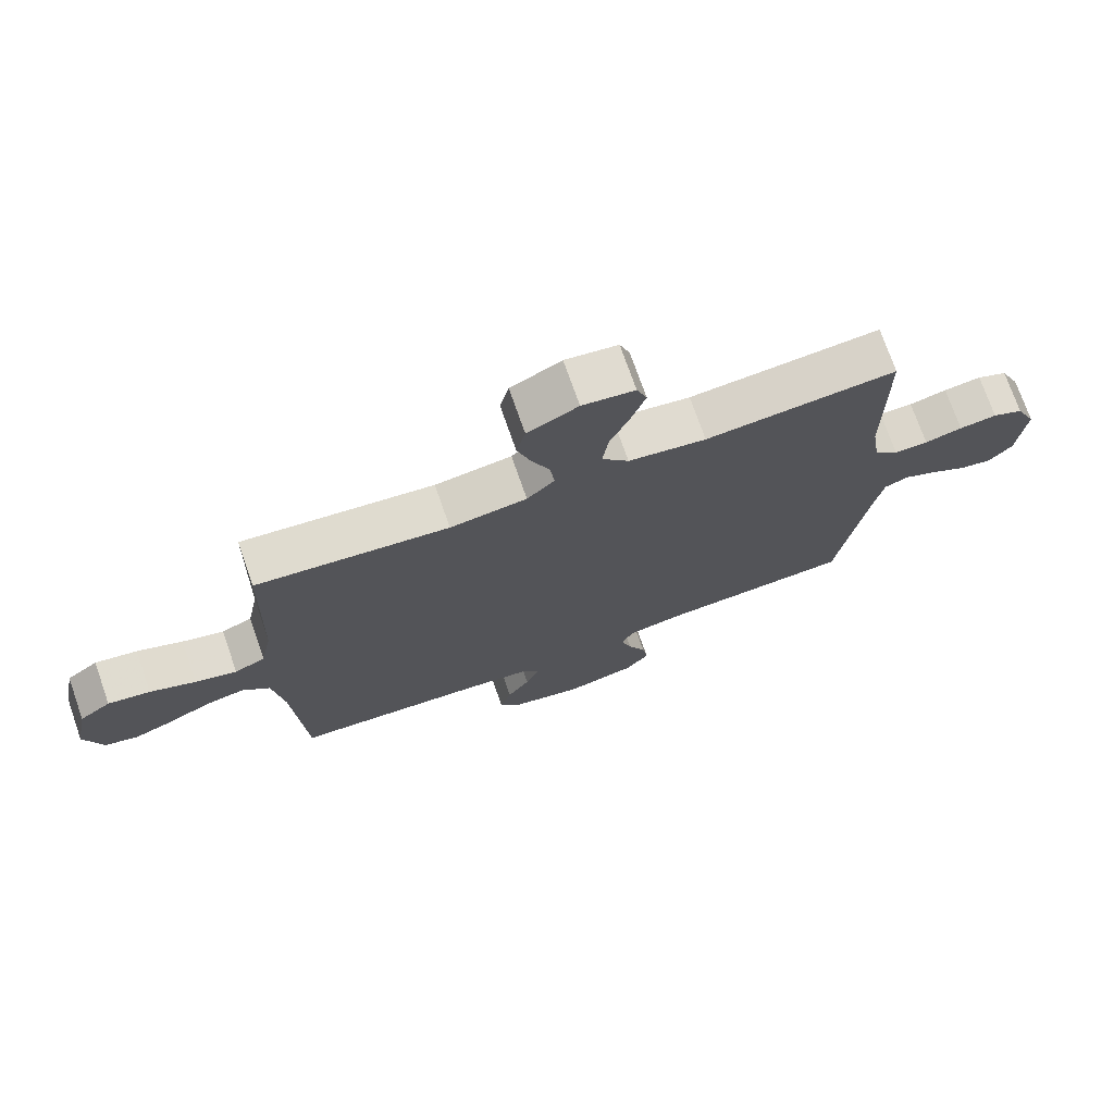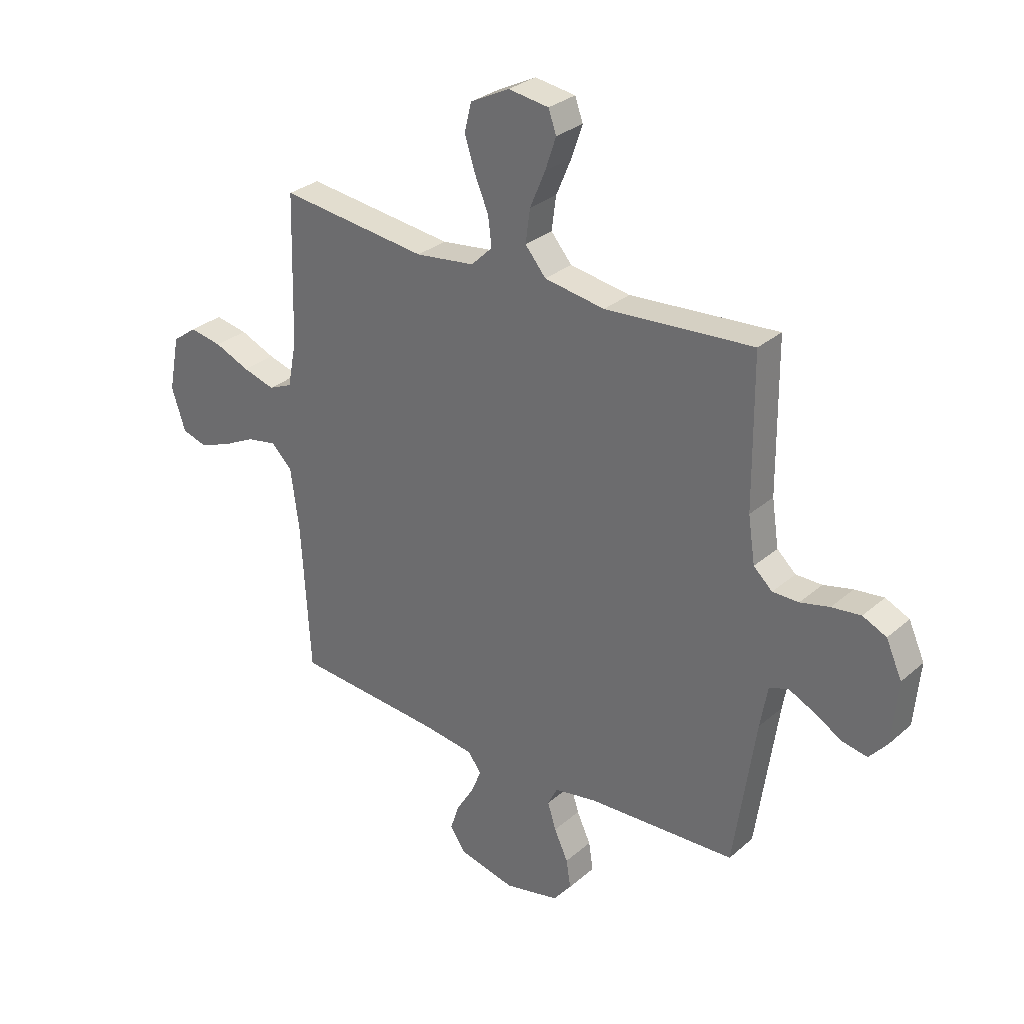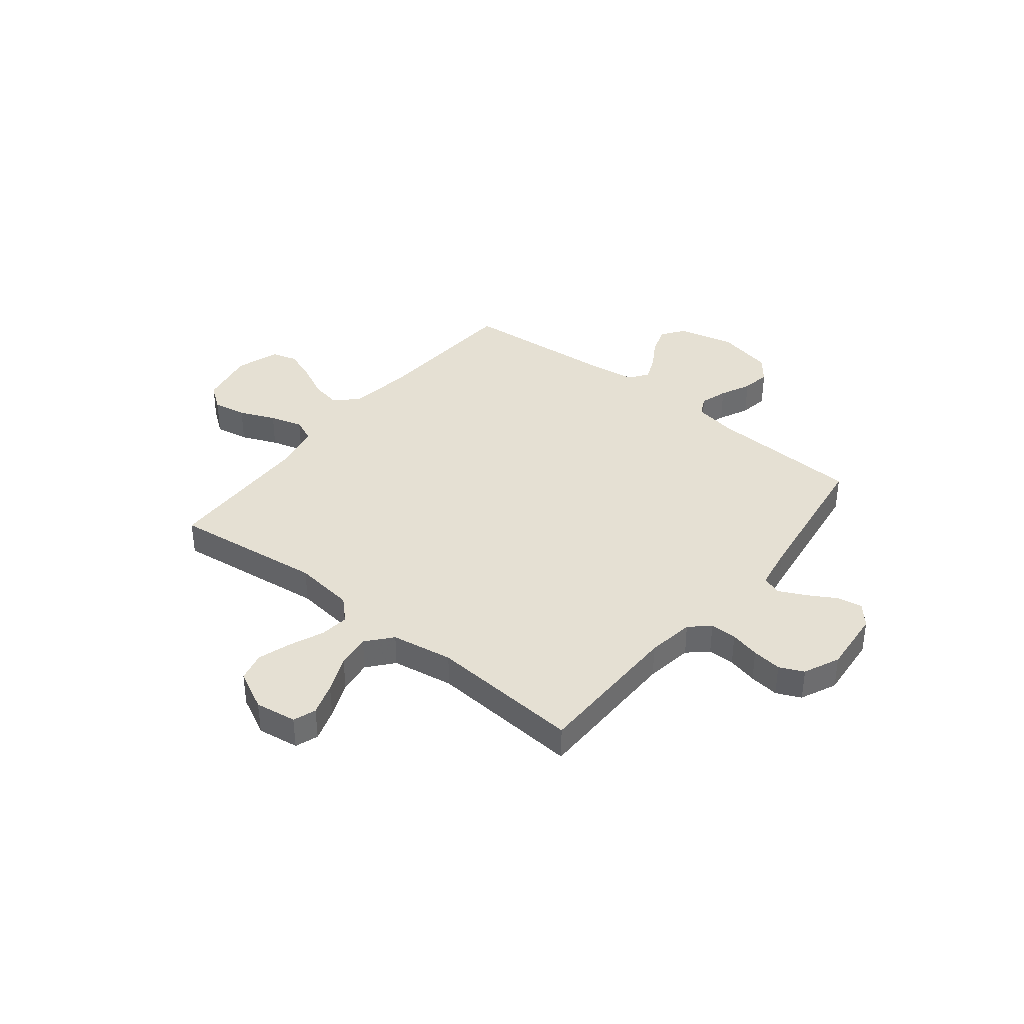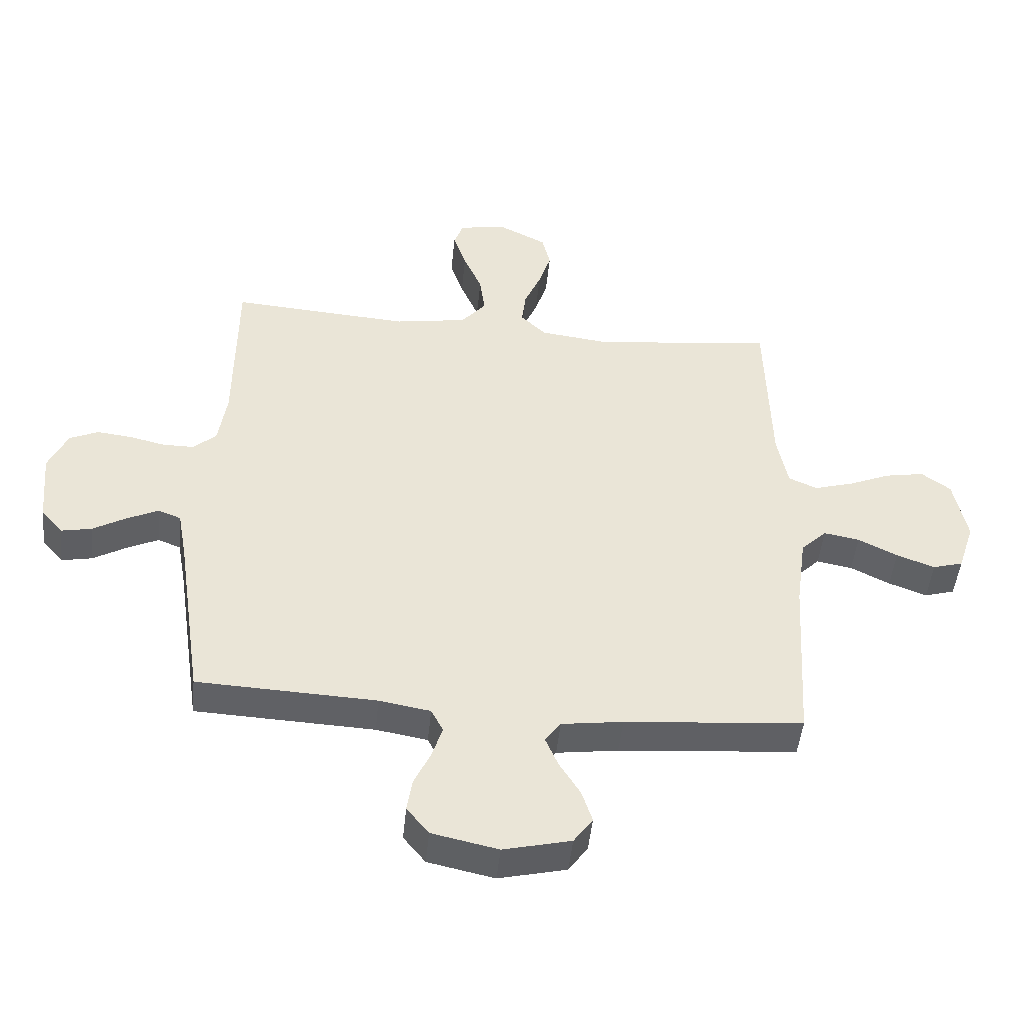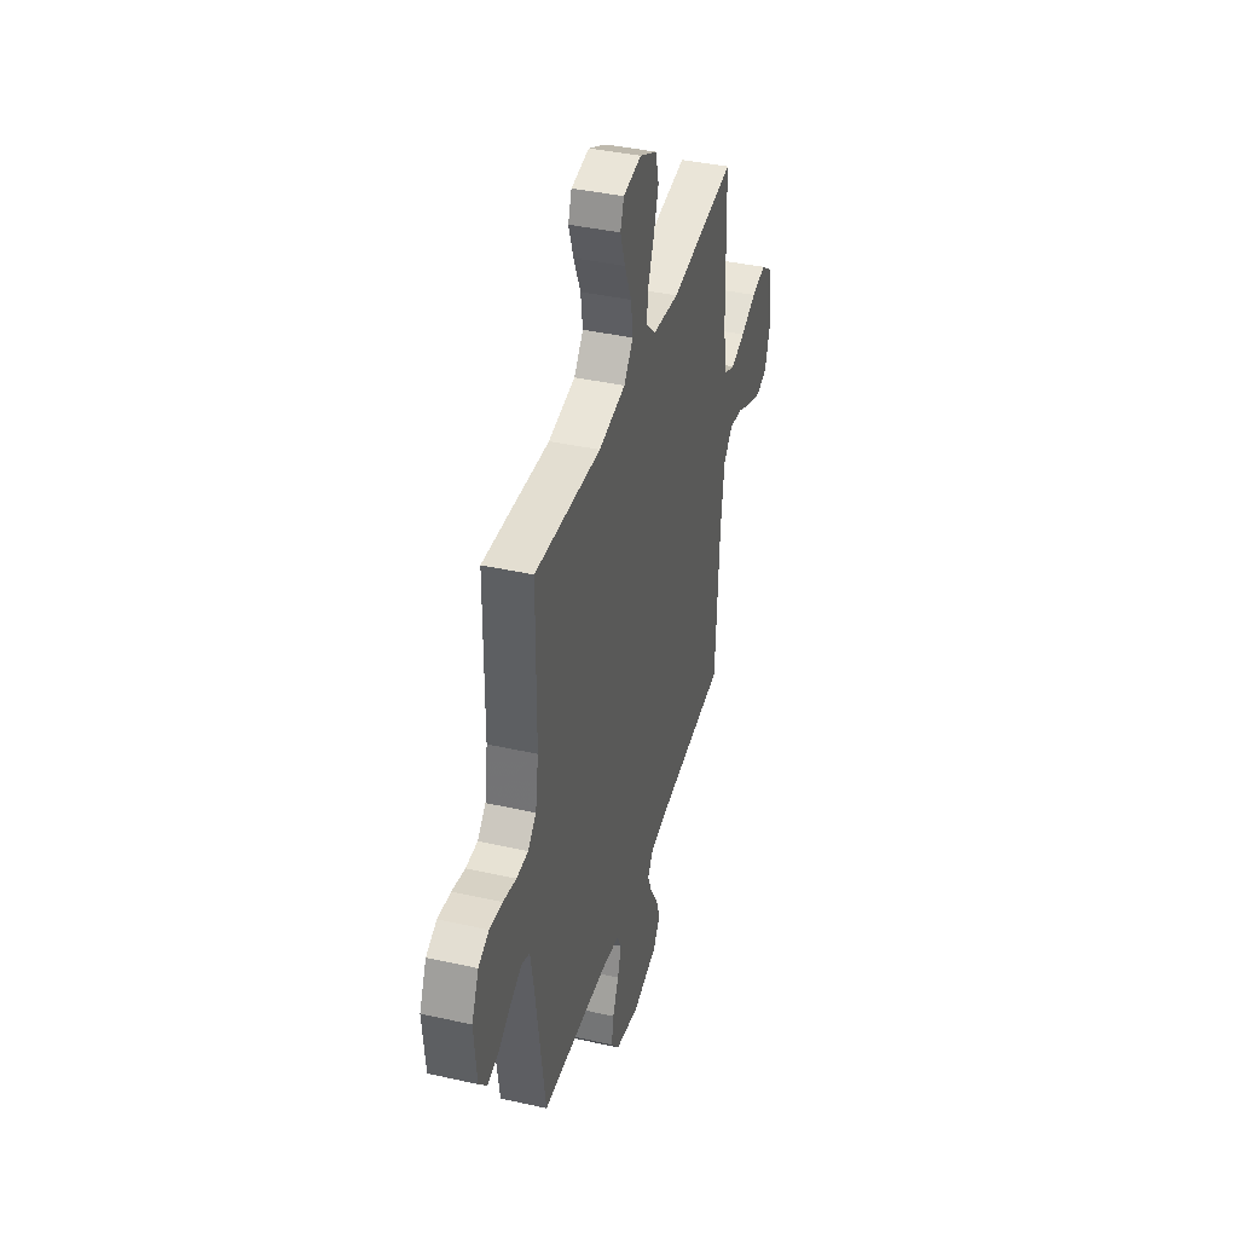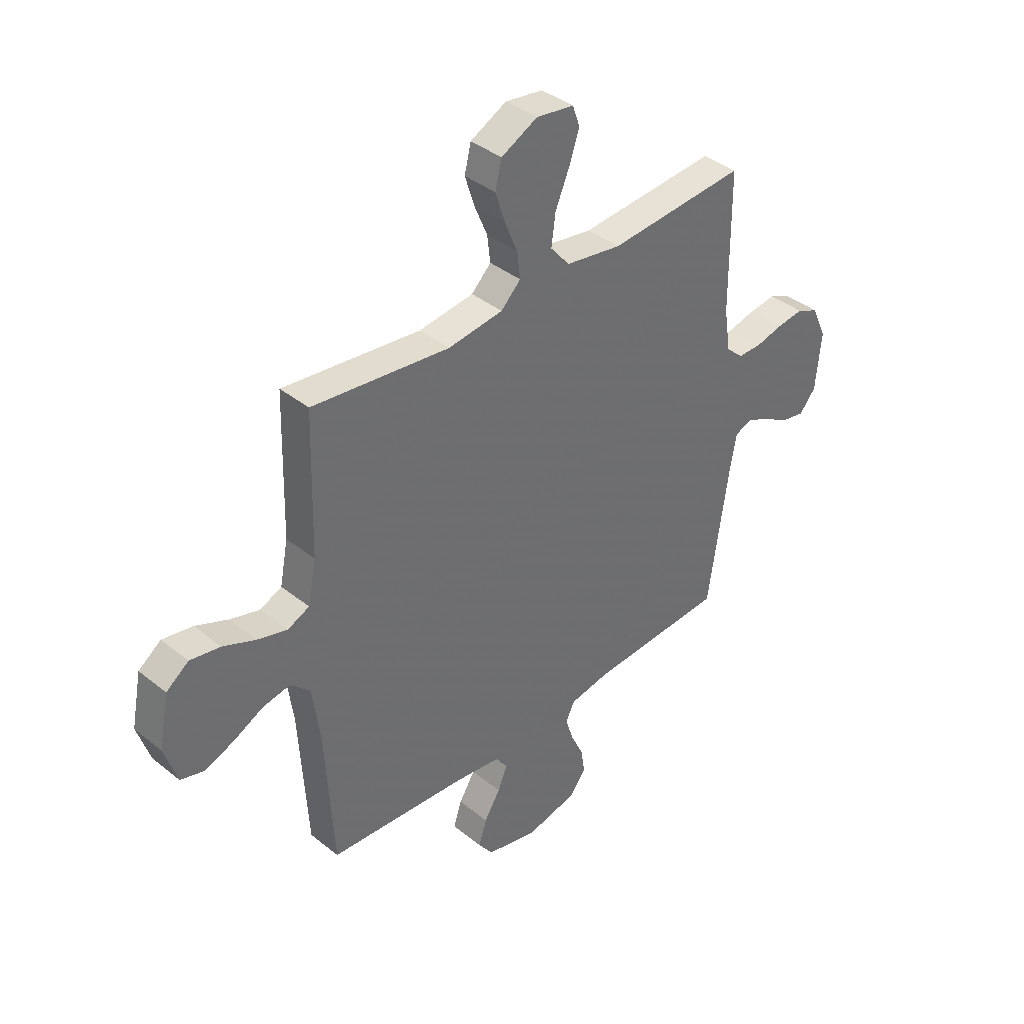
<metadata>
{"format":"obj","ext":"obj","renderer":"f3d","projection":"perspective","resolution":1024,"background":"white","views":[{"elev":73.5,"azim":-19.3,"up":"+Z"},{"elev":29.8,"azim":38.8,"up":"+Z"},{"elev":38.2,"azim":38.7,"up":"+Y"},{"elev":-47.5,"azim":174.3,"up":"+Z"},{"elev":39.9,"azim":105.5,"up":"+Z"},{"elev":38.8,"azim":-44.9,"up":"+Z"}]}
</metadata>
<code>
v -0.5 0.07 -0.5
v -0.518 0.07 -0.2
v -0.535 0.07 -0.075
v -0.578 0.07 -0.033
v -0.638 0.07 -0.044
v -0.704 0.07 -0.077
v -0.768 0.07 -0.101
v -0.819 0.07 -0.086
v -0.847 0.07 0
v -0.825 0.07 0.112
v -0.776 0.07 0.148
v -0.71 0.07 0.136
v -0.639 0.07 0.106
v -0.574 0.07 0.087
v -0.526 0.07 0.108
v -0.508 0.07 0.2
v -0.5 0.07 0.5
v -0.2 0.07 0.464
v -0.08 0.07 0.479
v -0.037 0.07 0.521
v -0.044 0.07 0.579
v -0.072 0.07 0.646
v -0.093 0.07 0.712
v -0.079 0.07 0.77
v 0 0.07 0.81
v 0.082 0.07 0.798
v 0.098 0.07 0.753
v 0.076 0.07 0.688
v 0.045 0.07 0.615
v 0.036 0.07 0.548
v 0.078 0.07 0.498
v 0.2 0.07 0.478
v 0.5 0.07 0.5
v 0.502 0.07 0.2
v 0.516 0.07 0.107
v 0.554 0.07 0.072
v 0.607 0.07 0.072
v 0.666 0.07 0.086
v 0.725 0.07 0.093
v 0.773 0.07 0.071
v 0.805 0.07 0
v 0.793 0.07 -0.127
v 0.757 0.07 -0.169
v 0.706 0.07 -0.159
v 0.649 0.07 -0.126
v 0.597 0.07 -0.101
v 0.559 0.07 -0.116
v 0.544 0.07 -0.2
v 0.5 0.07 -0.5
v 0.2 0.07 -0.514
v 0.114 0.07 -0.529
v 0.094 0.07 -0.568
v 0.111 0.07 -0.622
v 0.139 0.07 -0.682
v 0.148 0.07 -0.739
v 0.111 0.07 -0.785
v 0 0.07 -0.809
v -0.113 0.07 -0.782
v -0.145 0.07 -0.737
v -0.127 0.07 -0.682
v -0.092 0.07 -0.625
v -0.071 0.07 -0.575
v -0.097 0.07 -0.538
v -0.2 0.07 -0.524
v -0.5 0 -0.5
v -0.518 0 -0.2
v -0.535 0 -0.075
v -0.578 0 -0.033
v -0.638 0 -0.044
v -0.704 0 -0.077
v -0.768 0 -0.101
v -0.819 0 -0.086
v -0.847 0 0
v -0.825 0 0.112
v -0.776 0 0.148
v -0.71 0 0.136
v -0.639 0 0.106
v -0.574 0 0.087
v -0.526 0 0.108
v -0.508 0 0.2
v -0.5 0 0.5
v -0.2 0 0.464
v -0.08 0 0.479
v -0.037 0 0.521
v -0.044 0 0.579
v -0.072 0 0.646
v -0.093 0 0.712
v -0.079 0 0.77
v 0 0 0.81
v 0.082 0 0.798
v 0.098 0 0.753
v 0.076 0 0.688
v 0.045 0 0.615
v 0.036 0 0.548
v 0.078 0 0.498
v 0.2 0 0.478
v 0.5 0 0.5
v 0.502 0 0.2
v 0.516 0 0.107
v 0.554 0 0.072
v 0.607 0 0.072
v 0.666 0 0.086
v 0.725 0 0.093
v 0.773 0 0.071
v 0.805 0 0
v 0.793 0 -0.127
v 0.757 0 -0.169
v 0.706 0 -0.159
v 0.649 0 -0.126
v 0.597 0 -0.101
v 0.559 0 -0.116
v 0.544 0 -0.2
v 0.5 0 -0.5
v 0.2 0 -0.514
v 0.114 0 -0.529
v 0.094 0 -0.568
v 0.111 0 -0.622
v 0.139 0 -0.682
v 0.148 0 -0.739
v 0.111 0 -0.785
v 0 0 -0.809
v -0.113 0 -0.782
v -0.145 0 -0.737
v -0.127 0 -0.682
v -0.092 0 -0.625
v -0.071 0 -0.575
v -0.097 0 -0.538
v -0.2 0 -0.524
f 58 59 60 61
f 58 61 62
f 57 58 62
f 56 57 62
f 53 54 55 56
f 52 53 56 62
f 51 52 62 63
f 48 49 50
f 47 48 50 51
f 42 43 44 45
f 42 45 46
f 41 42 46
f 40 41 46 47
f 37 38 39 40
f 36 37 40 47
f 32 33 34
f 31 32 34 35
f 26 27 28 29
f 24 25 26 29
f 24 29 30
f 21 22 23 24
f 21 24 30
f 20 21 30 31
f 16 17 18
f 15 16 18 19
f 10 11 12 13
f 10 13 14
f 9 10 14
f 8 9 14
f 5 6 7 8
f 5 8 14 15
f 64 1 2
f 64 2 3
f 63 64 3
f 51 63 3
f 47 51 3 4
f 36 47 4
f 35 36 4
f 19 20 31 35
f 19 35 4
f 4 5 15 19
f 125 124 123 122
f 126 125 122
f 126 122 121
f 126 121 120
f 120 119 118 117
f 126 120 117 116
f 127 126 116 115
f 114 113 112
f 115 114 112 111
f 109 108 107 106
f 110 109 106
f 110 106 105
f 111 110 105 104
f 104 103 102 101
f 111 104 101 100
f 98 97 96
f 99 98 96 95
f 93 92 91 90
f 93 90 89 88
f 94 93 88
f 88 87 86 85
f 94 88 85
f 95 94 85 84
f 82 81 80
f 83 82 80 79
f 77 76 75 74
f 78 77 74
f 78 74 73
f 78 73 72
f 72 71 70 69
f 79 78 72 69
f 66 65 128
f 67 66 128
f 67 128 127
f 67 127 115
f 68 67 115 111
f 68 111 100
f 68 100 99
f 99 95 84 83
f 68 99 83
f 83 79 69 68
f 1 65 66 2
f 2 66 67 3
f 3 67 68 4
f 4 68 69 5
f 5 69 70 6
f 6 70 71 7
f 7 71 72 8
f 8 72 73 9
f 9 73 74 10
f 10 74 75 11
f 11 75 76 12
f 12 76 77 13
f 13 77 78 14
f 14 78 79 15
f 15 79 80 16
f 16 80 81 17
f 17 81 82 18
f 18 82 83 19
f 19 83 84 20
f 20 84 85 21
f 21 85 86 22
f 22 86 87 23
f 23 87 88 24
f 24 88 89 25
f 25 89 90 26
f 26 90 91 27
f 27 91 92 28
f 28 92 93 29
f 29 93 94 30
f 30 94 95 31
f 31 95 96 32
f 32 96 97 33
f 33 97 98 34
f 34 98 99 35
f 35 99 100 36
f 36 100 101 37
f 37 101 102 38
f 38 102 103 39
f 39 103 104 40
f 40 104 105 41
f 41 105 106 42
f 42 106 107 43
f 43 107 108 44
f 44 108 109 45
f 45 109 110 46
f 46 110 111 47
f 47 111 112 48
f 48 112 113 49
f 49 113 114 50
f 50 114 115 51
f 51 115 116 52
f 52 116 117 53
f 53 117 118 54
f 54 118 119 55
f 55 119 120 56
f 56 120 121 57
f 57 121 122 58
f 58 122 123 59
f 59 123 124 60
f 60 124 125 61
f 61 125 126 62
f 62 126 127 63
f 63 127 128 64
f 64 128 65 1

</code>
